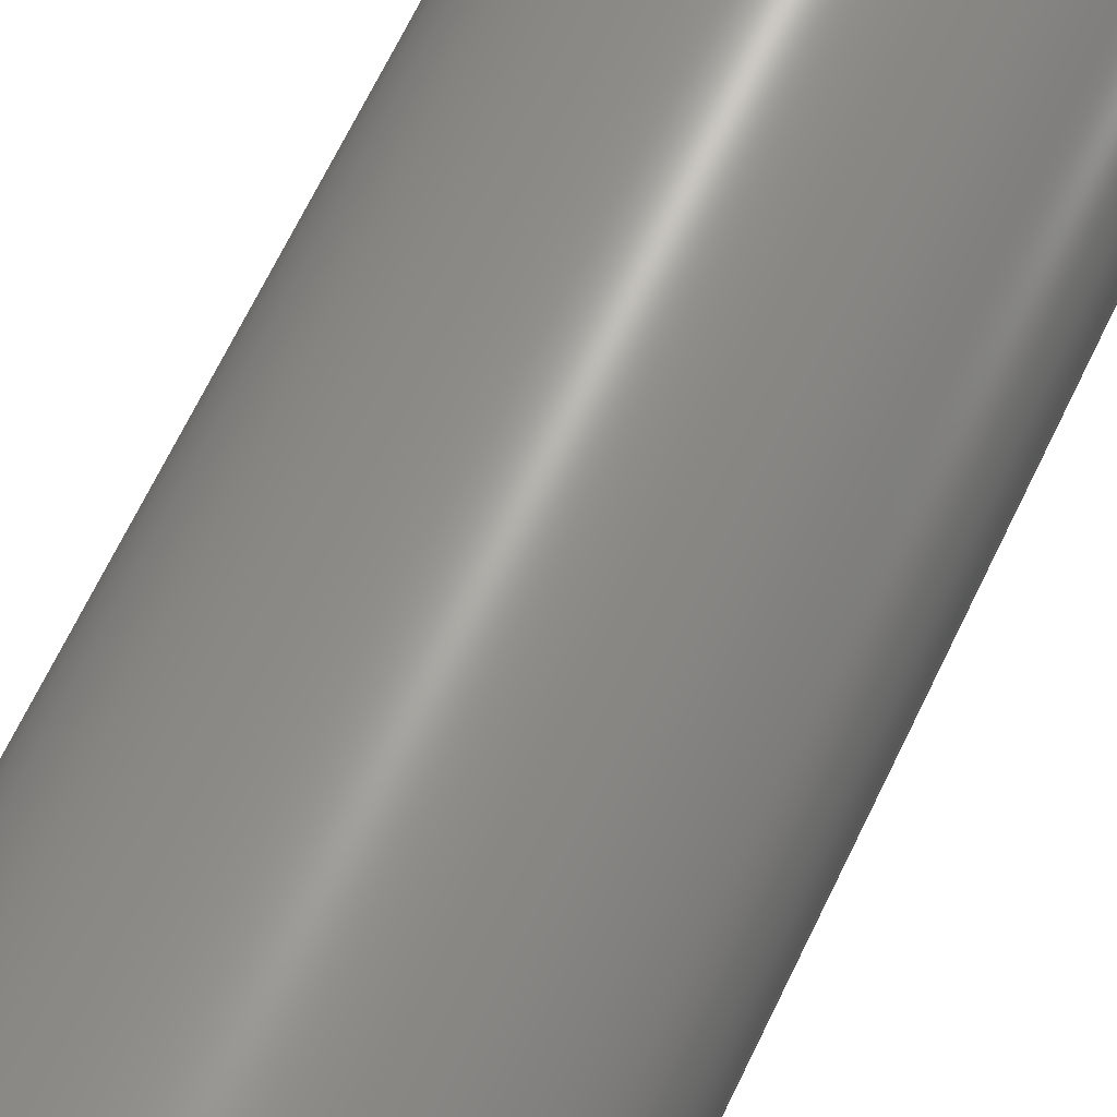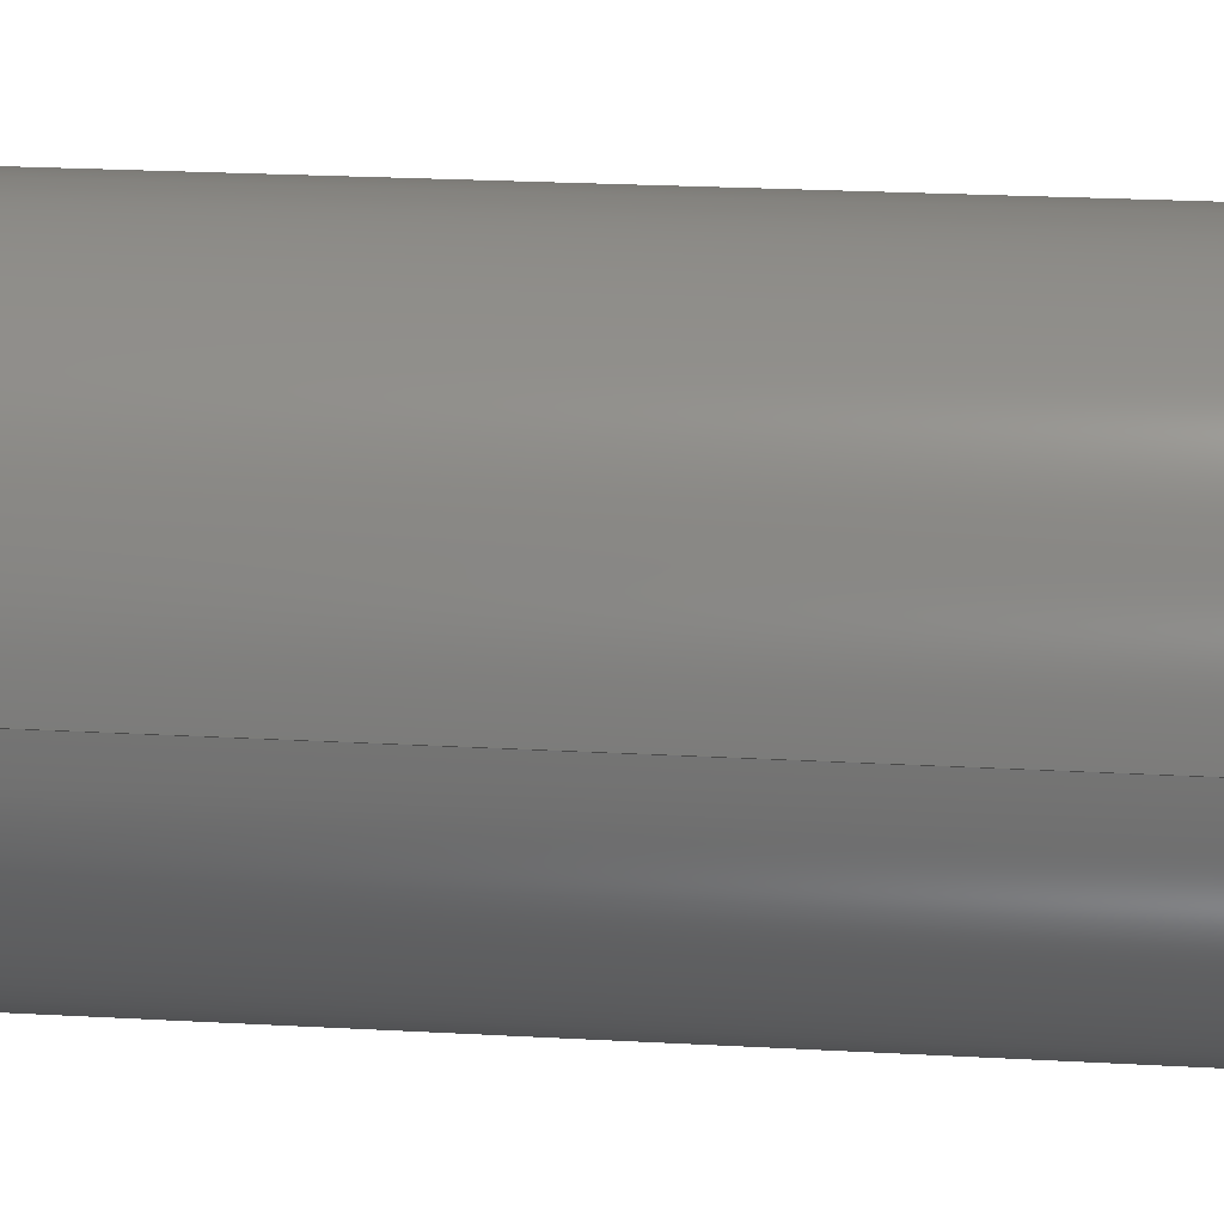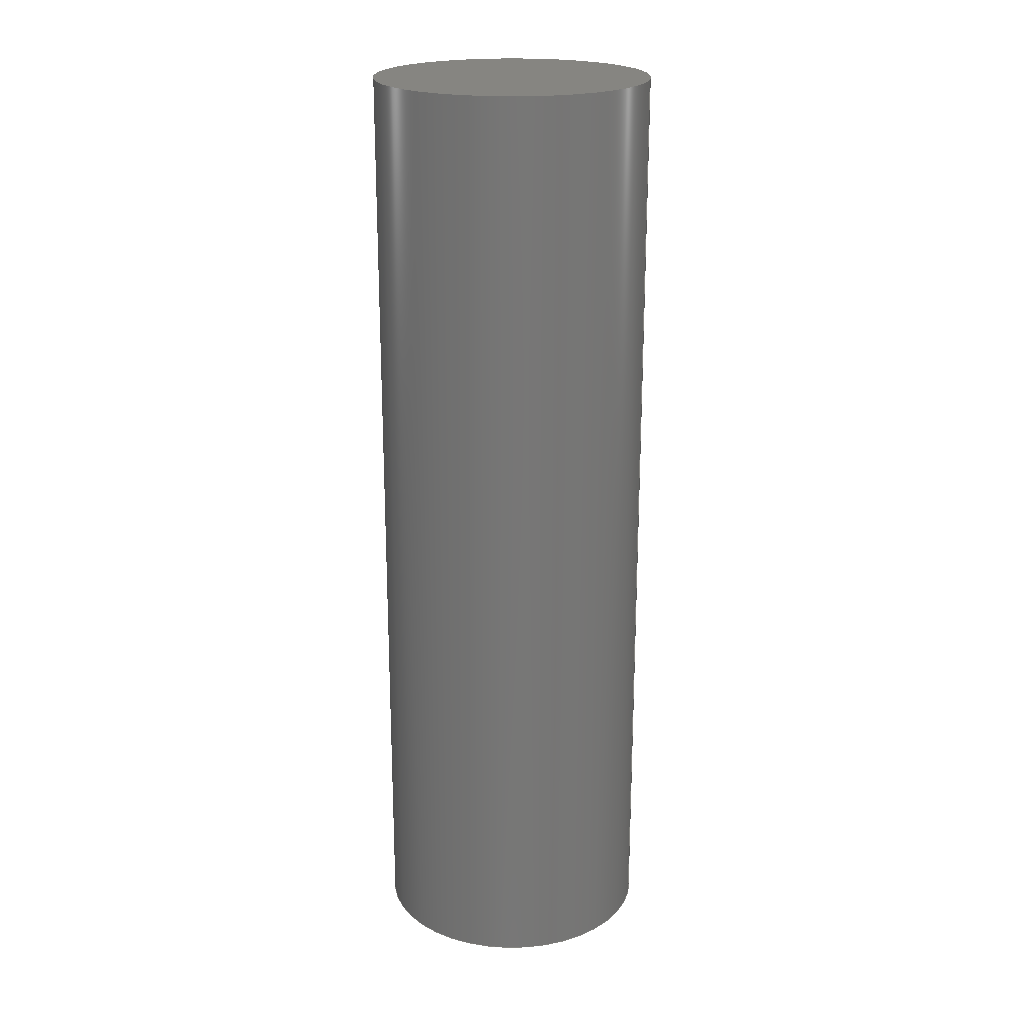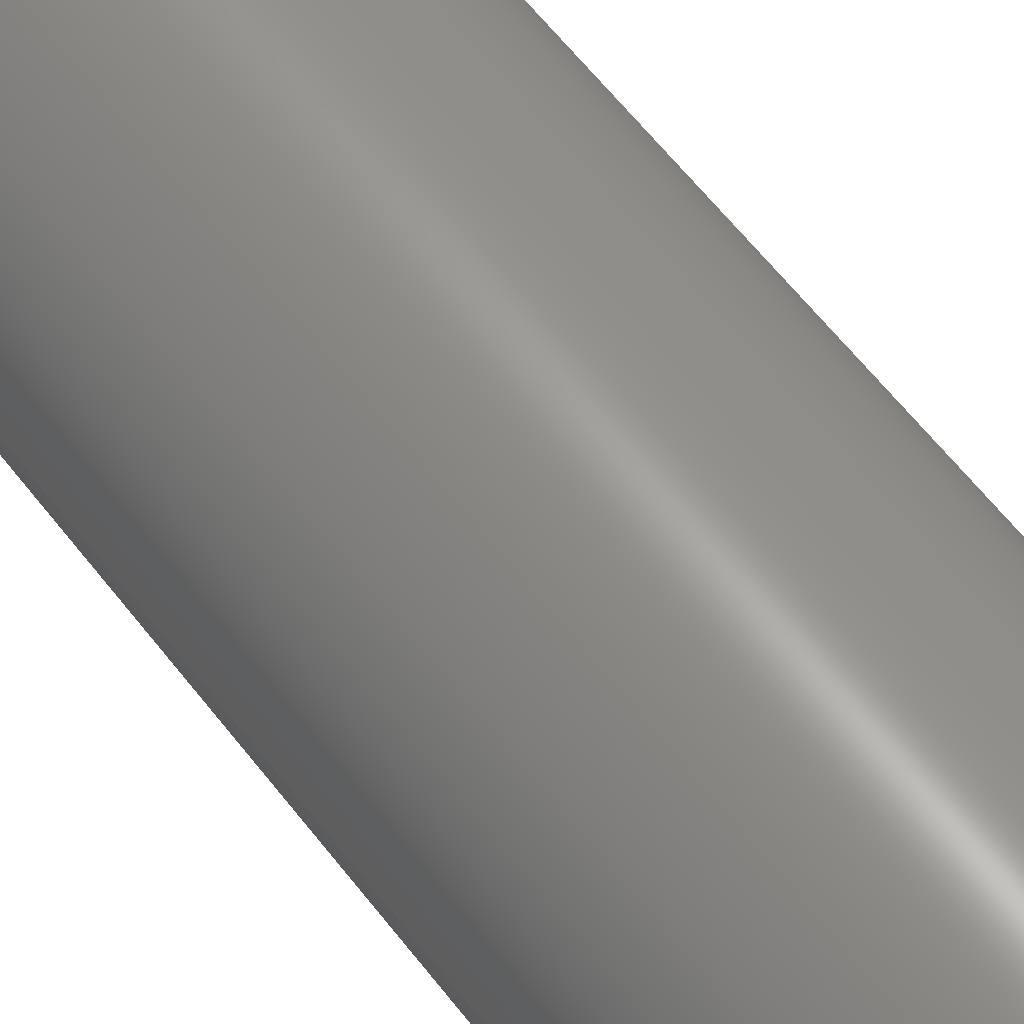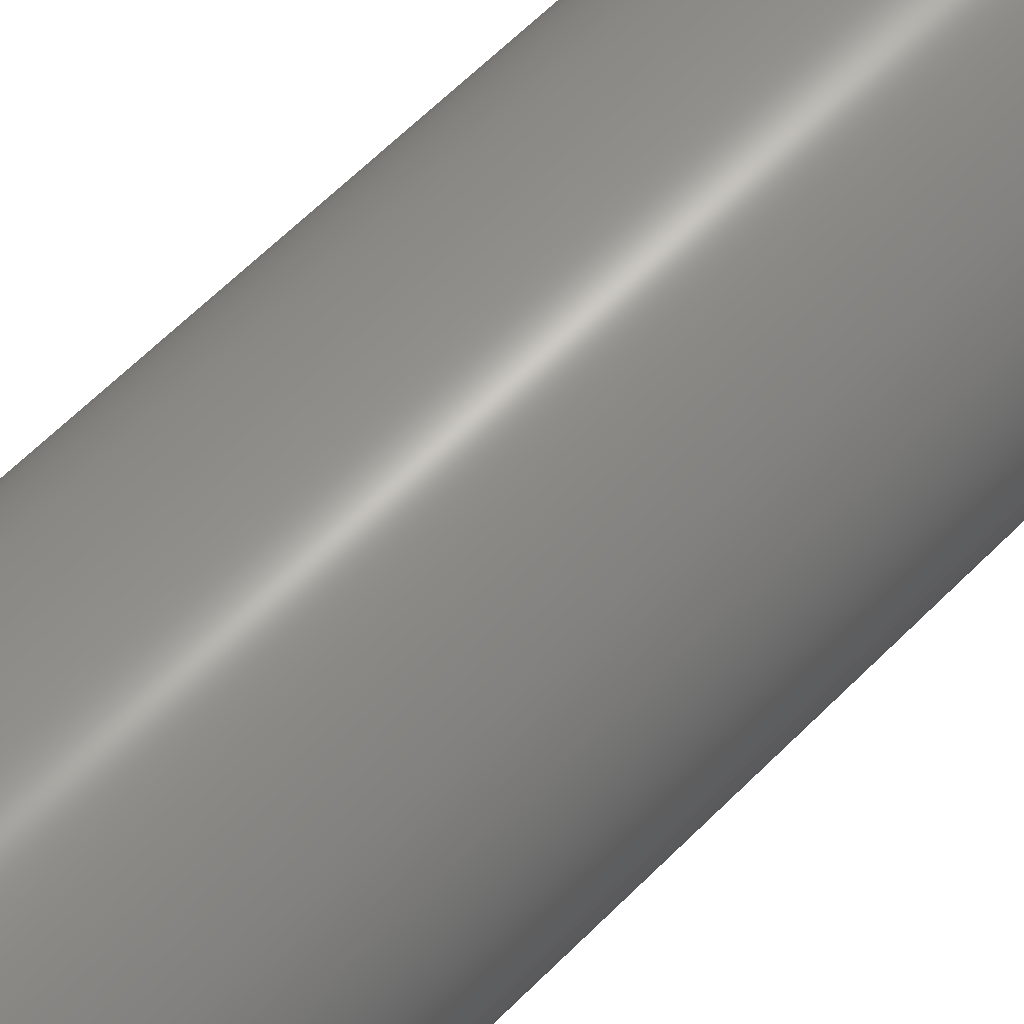
<metadata>
{"format":"step","ext":"step","renderer":"f3d","projection":"perspective","resolution":1024,"background":"white","views":[{"elev":66.5,"azim":-154.5,"up":"+Y"},{"elev":17.7,"azim":97.0,"up":"+Y"},{"elev":21.1,"azim":11.2,"up":"+Z"},{"elev":61.4,"azim":142.4,"up":"+Y"},{"elev":62.4,"azim":44.5,"up":"+Y"}]}
</metadata>
<code>
ISO-10303-21;
DATA;
#1 = APPROVAL_PERSON_ORGANIZATION ( #14, #35, #56 ) ;
#2 = DIRECTION ( 'NONE',  ( 0, 0, 1 ) ) ;
#3 = PRODUCT_RELATED_PRODUCT_CATEGORY ( 'detail', '', ( #68 ) ) ;
#4 = DIRECTION ( 'NONE',  ( 0, 0, 1 ) ) ;
#5 = CARTESIAN_POINT ( 'NONE',  ( 0, 0, 100 ) ) ;
#6 = PERSON_AND_ORGANIZATION ( #58, #163 ) ;
#7 = CARTESIAN_POINT ( 'NONE',  ( 14.82, 1.815e-15, 100 ) ) ;
#8 = ORIENTED_EDGE ( 'NONE', *, *, #70, .F. ) ;
#9 = CC_DESIGN_PERSON_AND_ORGANIZATION_ASSIGNMENT ( #154, #172, ( #23 ) ) ;
#10 = APPROVAL_DATE_TIME ( #55, #128 ) ;
#11 = CALENDAR_DATE ( 2014, 10, 4 ) ;
#12 = ORIENTED_EDGE ( 'NONE', *, *, #139, .T. ) ;
#13 = CARTESIAN_POINT ( 'NONE',  ( 0, 0, 100 ) ) ;
#14 = PERSON_AND_ORGANIZATION ( #58, #163 ) ;
#15 = PERSON_AND_ORGANIZATION ( #58, #163 ) ;
#16 = DATE_AND_TIME ( #165, #59 ) ;
#17 = CC_DESIGN_PERSON_AND_ORGANIZATION_ASSIGNMENT ( #126, #171, ( #87 ) ) ;
#18 = MANIFOLD_SOLID_BREP ( 'Boss-Extrude1', #168 ) ;
#19 = EDGE_LOOP ( 'NONE', ( #8, #12, #95, #112 ) ) ;
#20 = AXIS2_PLACEMENT_3D ( 'NONE', #129, #39, #24 ) ;
#21 = DESIGN_CONTEXT ( 'detailed design', #38, 'design' ) ;
#22 = CALENDAR_DATE ( 2014, 10, 4 ) ;
#23 = PRODUCT_DEFINITION_FORMATION_WITH_SPECIFIED_SOURCE ( 'ANY', '', #68, .NOT_KNOWN. ) ;
#24 = DIRECTION ( 'NONE',  ( 1, 0, 0 ) ) ;
#25 = CIRCLE ( 'NONE', #64, 14.82 ) ;
#26 = APPLICATION_PROTOCOL_DEFINITION ( 'international standard', 'config_control_design', 1994, #156 ) ;
#27 = CARTESIAN_POINT ( 'NONE',  ( 0, 0, 100 ) ) ;
#28 = CALENDAR_DATE ( 2014, 10, 4 ) ;
#29 = CC_DESIGN_SECURITY_CLASSIFICATION ( #87, ( #23 ) ) ;
#30 = VERTEX_POINT ( 'NONE', #134 ) ;
#31 = APPROVAL_PERSON_ORGANIZATION ( #122, #128, #130 ) ;
#32 = EDGE_LOOP ( 'NONE', ( #166, #78 ) ) ;
#33 = DIRECTION ( 'NONE',  ( -0, -0, -1 ) ) ;
#34 = ORIENTED_EDGE ( 'NONE', *, *, #155, .T. ) ;
#35 = APPROVAL ( #169, 'UNSPECIFIED' ) ;
#36 = PERSON_AND_ORGANIZATION ( #58, #163 ) ;
#37 = ORIENTED_EDGE ( 'NONE', *, *, #139, .F. ) ;
#38 = APPLICATION_CONTEXT ( 'configuration controlled 3d designs of mechanical parts and assemblies' ) ;
#39 = DIRECTION ( 'NONE',  ( 0, 0, 1 ) ) ;
#40 = APPROVAL_STATUS ( 'not_yet_approved' ) ;
#41 = AXIS2_PLACEMENT_3D ( 'NONE', #145, #2, #73 ) ;
#42 = PERSON_AND_ORGANIZATION_ROLE ( 'creator' ) ;
#43 = EDGE_LOOP ( 'NONE', ( #37, #52, #34, #158 ) ) ;
#44 = CARTESIAN_POINT ( 'NONE',  ( 14.82, 1.815e-15, 100 ) ) ;
#45 = PLANE ( 'NONE',  #159 ) ;
#46 = PRODUCT_DEFINITION_SHAPE ( 'NONE', 'NONE',  #164 ) ;
#47 = CARTESIAN_POINT ( 'NONE',  ( 14.82, 1.815e-15, 0 ) ) ;
#48 = COORDINATED_UNIVERSAL_TIME_OFFSET ( 1, 0, .AHEAD. ) ;
#49 = FACE_OUTER_BOUND ( 'NONE', #32, .T. ) ;
#50 = CARTESIAN_POINT ( 'NONE',  ( 0, 0, 0 ) ) ;
#51 = LOCAL_TIME ( 19, 14, 43, #88 ) ;
#52 = ORIENTED_EDGE ( 'NONE', *, *, #102, .F. ) ;
#53 = AXIS2_PLACEMENT_3D ( 'NONE', #173, #161, #83 ) ;
#54 = CC_DESIGN_PERSON_AND_ORGANIZATION_ASSIGNMENT ( #6, #160, ( #23 ) ) ;
#55 = DATE_AND_TIME ( #77, #51 ) ;
#56 = APPROVAL_ROLE ( '' ) ;
#57 = DIRECTION ( 'NONE',  ( -1, 0, 0 ) ) ;
#58 = PERSON ( 'UNSPECIFIED', 'UNSPECIFIED', 'UNSPECIFIED', ('UNSPECIFIED'), ('UNSPECIFIED'), ('UNSPECIFIED') ) ;
#59 = LOCAL_TIME ( 19, 14, 43, #48 ) ;
#60 = AXIS2_PLACEMENT_3D ( 'NONE', #5, #93, #151 ) ;
#61 = DIRECTION ( 'NONE',  ( 1, 0, 0 ) ) ;
#62 = CYLINDRICAL_SURFACE ( 'NONE', #53, 14.82 ) ;
#63 = ORIENTED_EDGE ( 'NONE', *, *, #102, .T. ) ;
#64 = AXIS2_PLACEMENT_3D ( 'NONE', #27, #123, #61 ) ;
#65 = CC_DESIGN_DATE_AND_TIME_ASSIGNMENT ( #66, #99, ( #87 ) ) ;
#66 = DATE_AND_TIME ( #11, #132 ) ;
#67 = EDGE_CURVE ( 'NONE', #150, #30, #79, .T. ) ;
#68 = PRODUCT ( 'basic', 'basic', '', ( #81 ) ) ;
#69 = DIRECTION ( 'NONE',  ( 1, 0, 0 ) ) ;
#70 = EDGE_CURVE ( 'NONE', #74, #153, #25, .T. ) ;
#71 = APPROVAL_DATE_TIME ( #16, #111 ) ;
#72 = EDGE_LOOP ( 'NONE', ( #63, #118 ) ) ;
#73 = DIRECTION ( 'NONE',  ( 1, 0, 0 ) ) ;
#74 = VERTEX_POINT ( 'NONE', #44 ) ;
#75 = PLANE ( 'NONE',  #60 ) ;
#76 = CC_DESIGN_APPROVAL ( #128, ( #23 ) ) ;
#77 = CALENDAR_DATE ( 2014, 10, 4 ) ;
#78 = ORIENTED_EDGE ( 'NONE', *, *, #67, .F. ) ;
#79 = CIRCLE ( 'NONE', #41, 14.82 ) ;
#80 = COORDINATED_UNIVERSAL_TIME_OFFSET ( 1, 0, .AHEAD. ) ;
#81 = MECHANICAL_CONTEXT ( 'NONE', #156, 'mechanical' ) ;
#82 = AXIS2_PLACEMENT_3D ( 'NONE', #162, #85, #57 ) ;
#83 = DIRECTION ( 'NONE',  ( -1, 0, 0 ) ) ;
#84 = CIRCLE ( 'NONE', #91, 14.82 ) ;
#85 = DIRECTION ( 'NONE',  ( -0, -0, -1 ) ) ;
#86 = DATE_AND_TIME ( #22, #137 ) ;
#87 = SECURITY_CLASSIFICATION ( '', '', #127 ) ;
#88 = COORDINATED_UNIVERSAL_TIME_OFFSET ( 1, 0, .AHEAD. ) ;
#89 = FACE_OUTER_BOUND ( 'NONE', #19, .T. ) ;
#90 = CC_DESIGN_DATE_AND_TIME_ASSIGNMENT ( #120, #140, ( #164 ) ) ;
#91 = AXIS2_PLACEMENT_3D ( 'NONE', #50, #4, #106 ) ;
#92 = VECTOR ( 'NONE', #33, 1000 ) ;
#93 = DIRECTION ( 'NONE',  ( 0, 0, 1 ) ) ;
#94 = APPROVAL_PERSON_ORGANIZATION ( #36, #111, #110 ) ;
#95 = ORIENTED_EDGE ( 'NONE', *, *, #67, .T. ) ;
#96 = ADVANCED_FACE ( 'NONE', ( #49 ), #45, .F. ) ;
#97 = LINE ( 'NONE', #116, #92 ) ;
#98 = APPLICATION_PROTOCOL_DEFINITION ( 'international standard', 'config_control_design', 1994, #38 ) ;
#99 = DATE_TIME_ROLE ( 'classification_date' ) ;
#100 =( NAMED_UNIT ( * ) PLANE_ANGLE_UNIT ( ) SI_UNIT ( $, .RADIAN. ) );
#101 = LINE ( 'NONE', #7, #105 ) ;
#102 = EDGE_CURVE ( 'NONE', #153, #74, #104, .T. ) ;
#103 = PERSON_AND_ORGANIZATION ( #58, #163 ) ;
#104 = CIRCLE ( 'NONE', #136, 14.82 ) ;
#105 = VECTOR ( 'NONE', #107, 1000 ) ;
#106 = DIRECTION ( 'NONE',  ( 1, 0, 0 ) ) ;
#107 = DIRECTION ( 'NONE',  ( -0, -0, -1 ) ) ;
#108 = ADVANCED_FACE ( 'NONE', ( #143 ), #141, .T. ) ;
#109 = COORDINATED_UNIVERSAL_TIME_OFFSET ( 1, 0, .AHEAD. ) ;
#110 = APPROVAL_ROLE ( '' ) ;
#111 = APPROVAL ( #119, 'UNSPECIFIED' ) ;
#112 = ORIENTED_EDGE ( 'NONE', *, *, #155, .F. ) ;
#113 = CARTESIAN_POINT ( 'NONE',  ( 0, 0, 0 ) ) ;
#114 = DIRECTION ( 'NONE',  ( 1, 0, -0 ) ) ;
#115 = ADVANCED_FACE ( 'NONE', ( #89 ), #62, .T. ) ;
#116 = CARTESIAN_POINT ( 'NONE',  ( -14.82, 0, 100 ) ) ;
#117 = ADVANCED_BREP_SHAPE_REPRESENTATION ( 'basic', ( #18, #20 ), #138 ) ;
#118 = ORIENTED_EDGE ( 'NONE', *, *, #70, .T. ) ;
#119 = APPROVAL_STATUS ( 'not_yet_approved' ) ;
#120 = DATE_AND_TIME ( #28, #152 ) ;
#121 = EDGE_CURVE ( 'NONE', #30, #150, #84, .T. ) ;
#122 = PERSON_AND_ORGANIZATION ( #58, #163 ) ;
#123 = DIRECTION ( 'NONE',  ( 0, 0, 1 ) ) ;
#124 = CC_DESIGN_APPROVAL ( #111, ( #164 ) ) ;
#125 = ADVANCED_FACE ( 'NONE', ( #148 ), #75, .T. ) ;
#126 = PERSON_AND_ORGANIZATION ( #58, #163 ) ;
#127 = SECURITY_CLASSIFICATION_LEVEL ( 'unclassified' ) ;
#128 = APPROVAL ( #40, 'UNSPECIFIED' ) ;
#129 = CARTESIAN_POINT ( 'NONE',  ( 0, 0, 0 ) ) ;
#130 = APPROVAL_ROLE ( '' ) ;
#131 = CC_DESIGN_PERSON_AND_ORGANIZATION_ASSIGNMENT ( #103, #157, ( #68 ) ) ;
#132 = LOCAL_TIME ( 19, 14, 43, #109 ) ;
#133 =( LENGTH_UNIT ( ) NAMED_UNIT ( * ) SI_UNIT ( .MILLI., .METRE. ) );
#134 = CARTESIAN_POINT ( 'NONE',  ( -14.82, 0, 0 ) ) ;
#135 = CARTESIAN_POINT ( 'NONE',  ( -14.82, 0, 100 ) ) ;
#136 = AXIS2_PLACEMENT_3D ( 'NONE', #13, #142, #69 ) ;
#137 = LOCAL_TIME ( 19, 14, 43, #147 ) ;
#138 =( GEOMETRIC_REPRESENTATION_CONTEXT ( 3 ) GLOBAL_UNCERTAINTY_ASSIGNED_CONTEXT ( ( #170 ) ) GLOBAL_UNIT_ASSIGNED_CONTEXT ( ( #133, #100, #174 ) ) REPRESENTATION_CONTEXT ( 'NONE', 'WORKASPACE' ) );
#139 = EDGE_CURVE ( 'NONE', #74, #150, #101, .T. ) ;
#140 = DATE_TIME_ROLE ( 'creation_date' ) ;
#141 = CYLINDRICAL_SURFACE ( 'NONE', #82, 14.82 ) ;
#142 = DIRECTION ( 'NONE',  ( 0, 0, 1 ) ) ;
#143 = FACE_OUTER_BOUND ( 'NONE', #43, .T. ) ;
#144 = DIRECTION ( 'NONE',  ( 0, 0, 1 ) ) ;
#145 = CARTESIAN_POINT ( 'NONE',  ( 0, 0, 0 ) ) ;
#146 = CC_DESIGN_APPROVAL ( #35, ( #87 ) ) ;
#147 = COORDINATED_UNIVERSAL_TIME_OFFSET ( 1, 0, .AHEAD. ) ;
#148 = FACE_OUTER_BOUND ( 'NONE', #72, .T. ) ;
#149 = SHAPE_DEFINITION_REPRESENTATION ( #46, #117 ) ;
#150 = VERTEX_POINT ( 'NONE', #47 ) ;
#151 = DIRECTION ( 'NONE',  ( 1, 0, -0 ) ) ;
#152 = LOCAL_TIME ( 19, 14, 43, #80 ) ;
#153 = VERTEX_POINT ( 'NONE', #135 ) ;
#154 = PERSON_AND_ORGANIZATION ( #58, #163 ) ;
#155 = EDGE_CURVE ( 'NONE', #153, #30, #97, .T. ) ;
#156 = APPLICATION_CONTEXT ( 'configuration controlled 3d designs of mechanical parts and assemblies' ) ;
#157 = PERSON_AND_ORGANIZATION_ROLE ( 'design_owner' ) ;
#158 = ORIENTED_EDGE ( 'NONE', *, *, #121, .T. ) ;
#159 = AXIS2_PLACEMENT_3D ( 'NONE', #113, #144, #114 ) ;
#160 = PERSON_AND_ORGANIZATION_ROLE ( 'creator' ) ;
#161 = DIRECTION ( 'NONE',  ( -0, -0, -1 ) ) ;
#162 = CARTESIAN_POINT ( 'NONE',  ( 0, 0, 100 ) ) ;
#163 = ORGANIZATION ( 'UNSPECIFIED', 'UNSPECIFIED', '' ) ;
#164 = PRODUCT_DEFINITION ( 'UNKNOWN', '', #23, #21 ) ;
#165 = CALENDAR_DATE ( 2014, 10, 4 ) ;
#166 = ORIENTED_EDGE ( 'NONE', *, *, #121, .F. ) ;
#167 = APPROVAL_DATE_TIME ( #86, #35 ) ;
#168 = CLOSED_SHELL ( 'NONE', ( #115, #108, #125, #96 ) ) ;
#169 = APPROVAL_STATUS ( 'not_yet_approved' ) ;
#170 = UNCERTAINTY_MEASURE_WITH_UNIT (LENGTH_MEASURE( 1e-05 ), #133, 'distance_accuracy_value', 'NONE');
#171 = PERSON_AND_ORGANIZATION_ROLE ( 'classification_officer' ) ;
#172 = PERSON_AND_ORGANIZATION_ROLE ( 'design_supplier' ) ;
#173 = CARTESIAN_POINT ( 'NONE',  ( 0, 0, 100 ) ) ;
#174 =( NAMED_UNIT ( * ) SI_UNIT ( $, .STERADIAN. ) SOLID_ANGLE_UNIT ( ) );
#175 = CC_DESIGN_PERSON_AND_ORGANIZATION_ASSIGNMENT ( #15, #42, ( #164 ) ) ;
ENDSEC;
END-ISO-10303-21;

</code>
